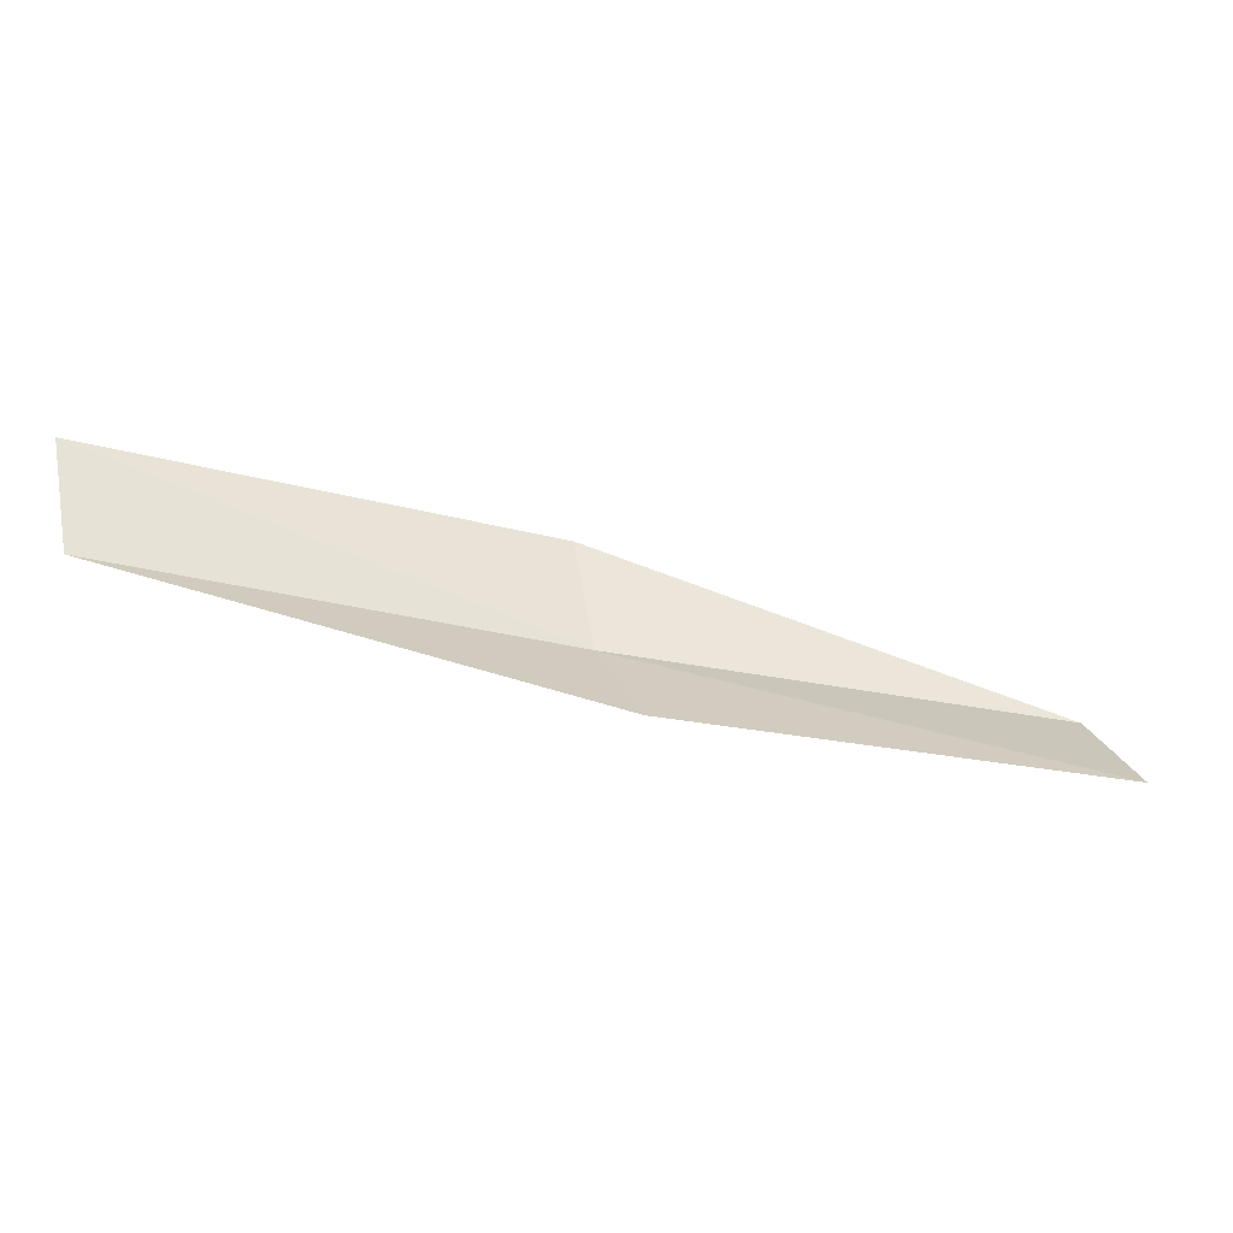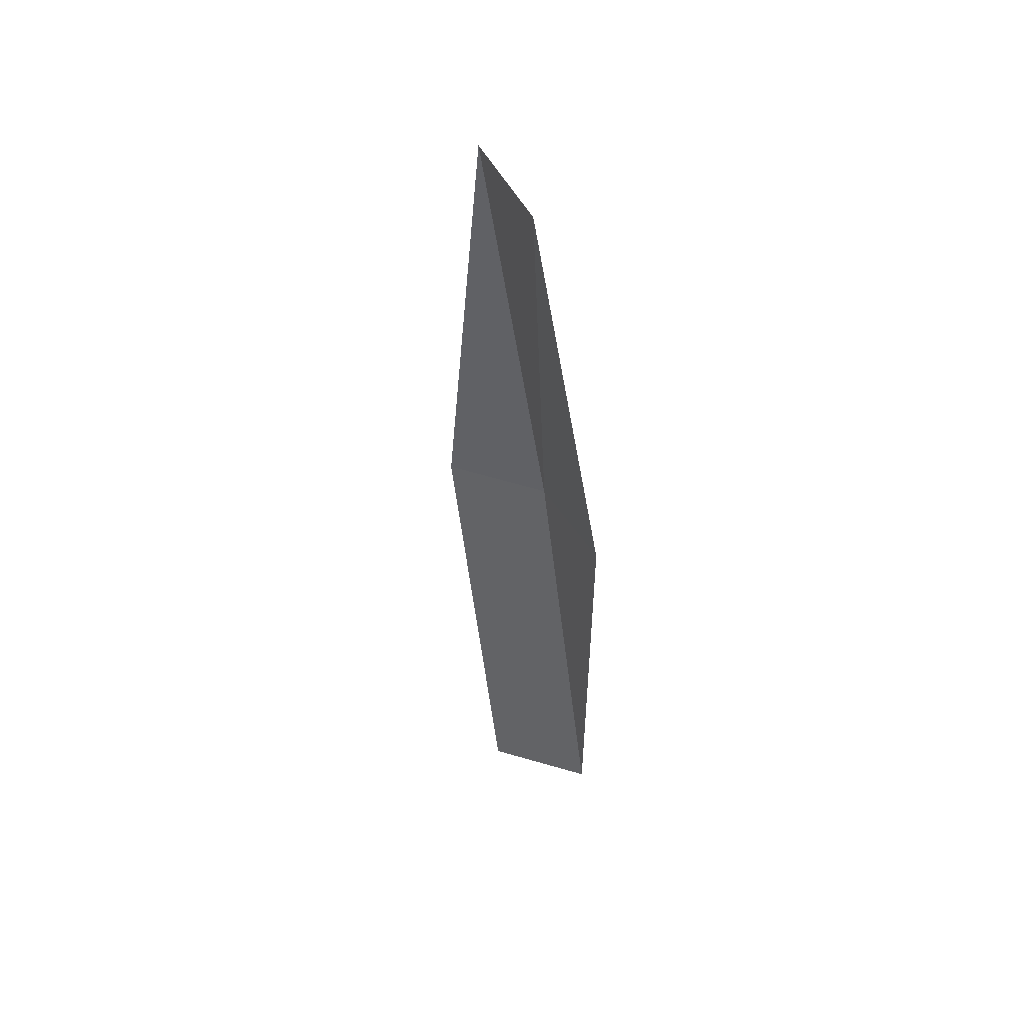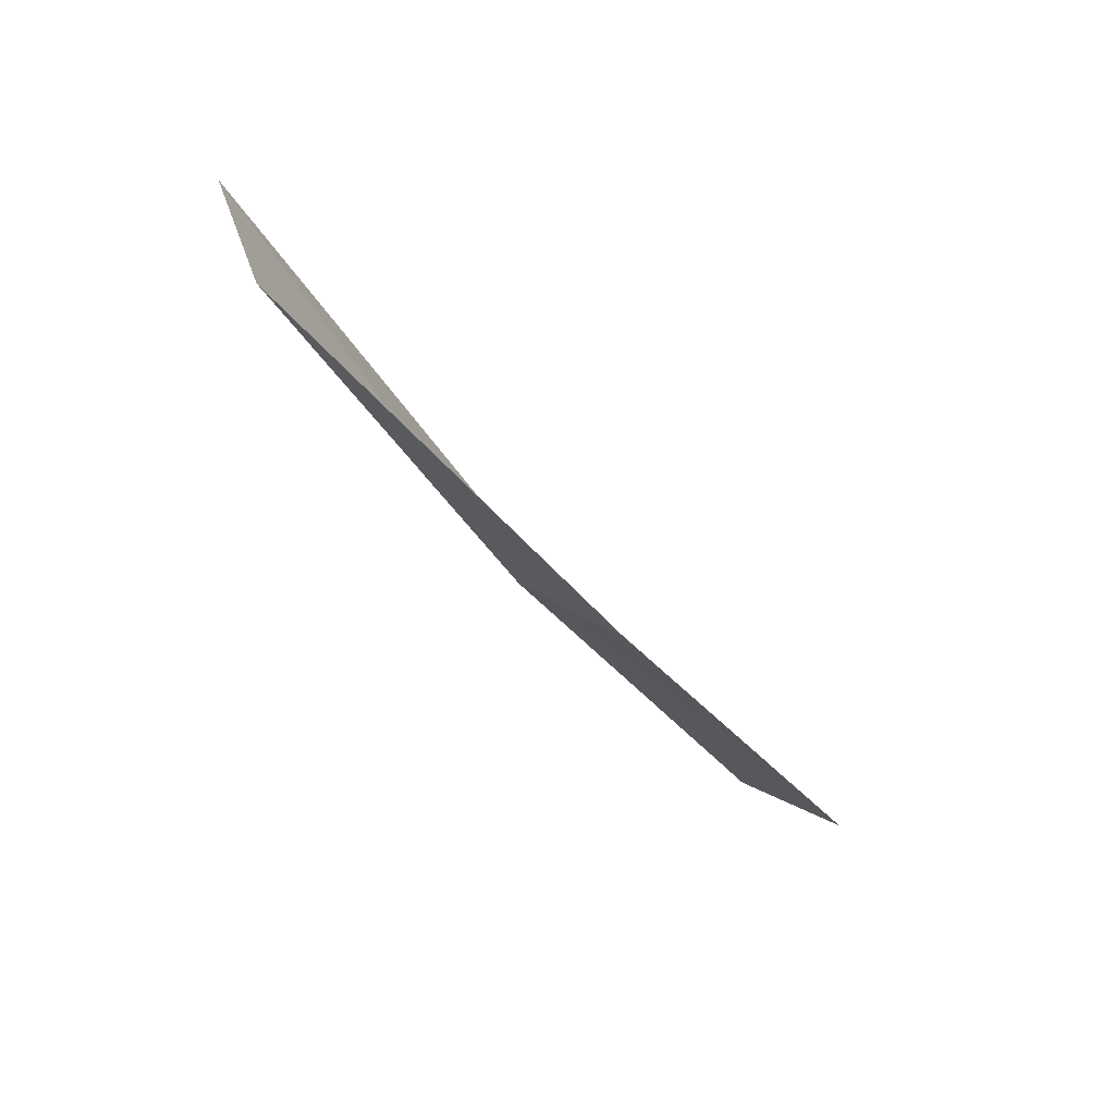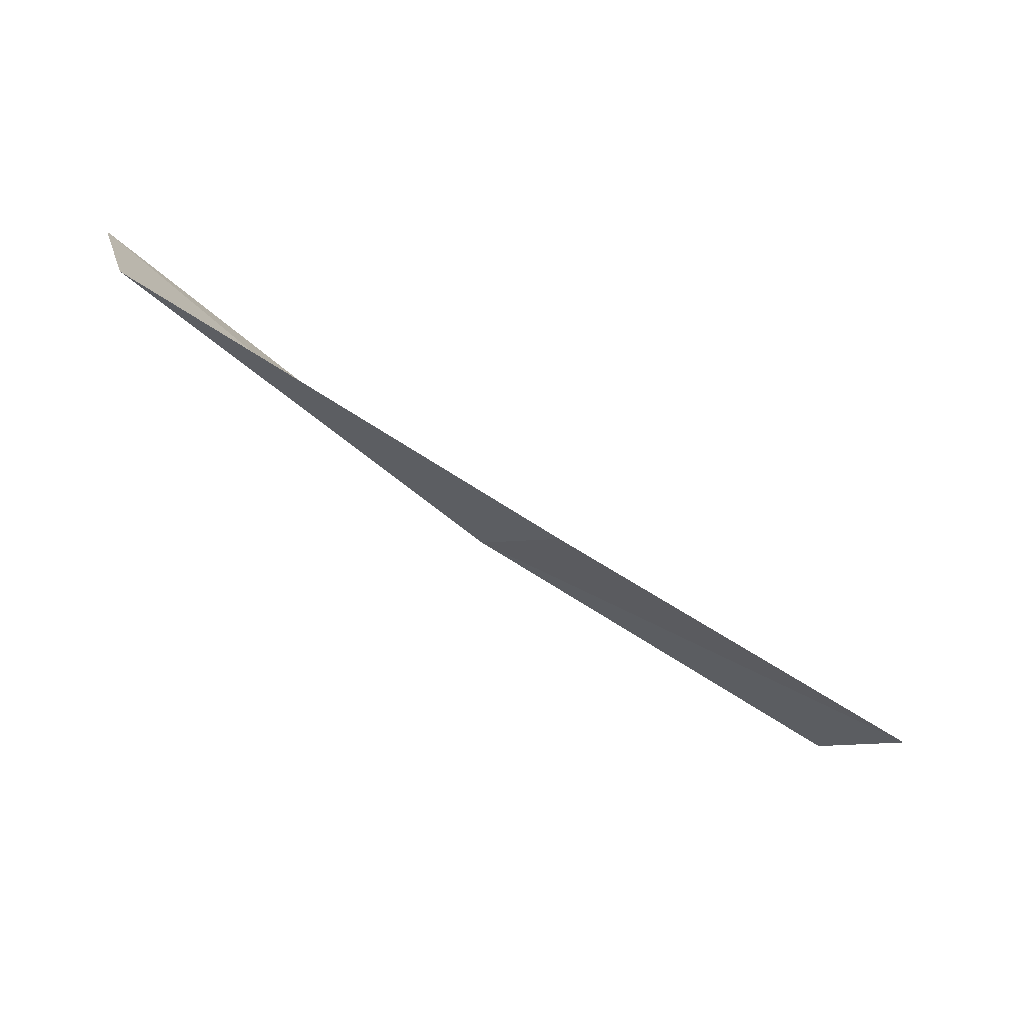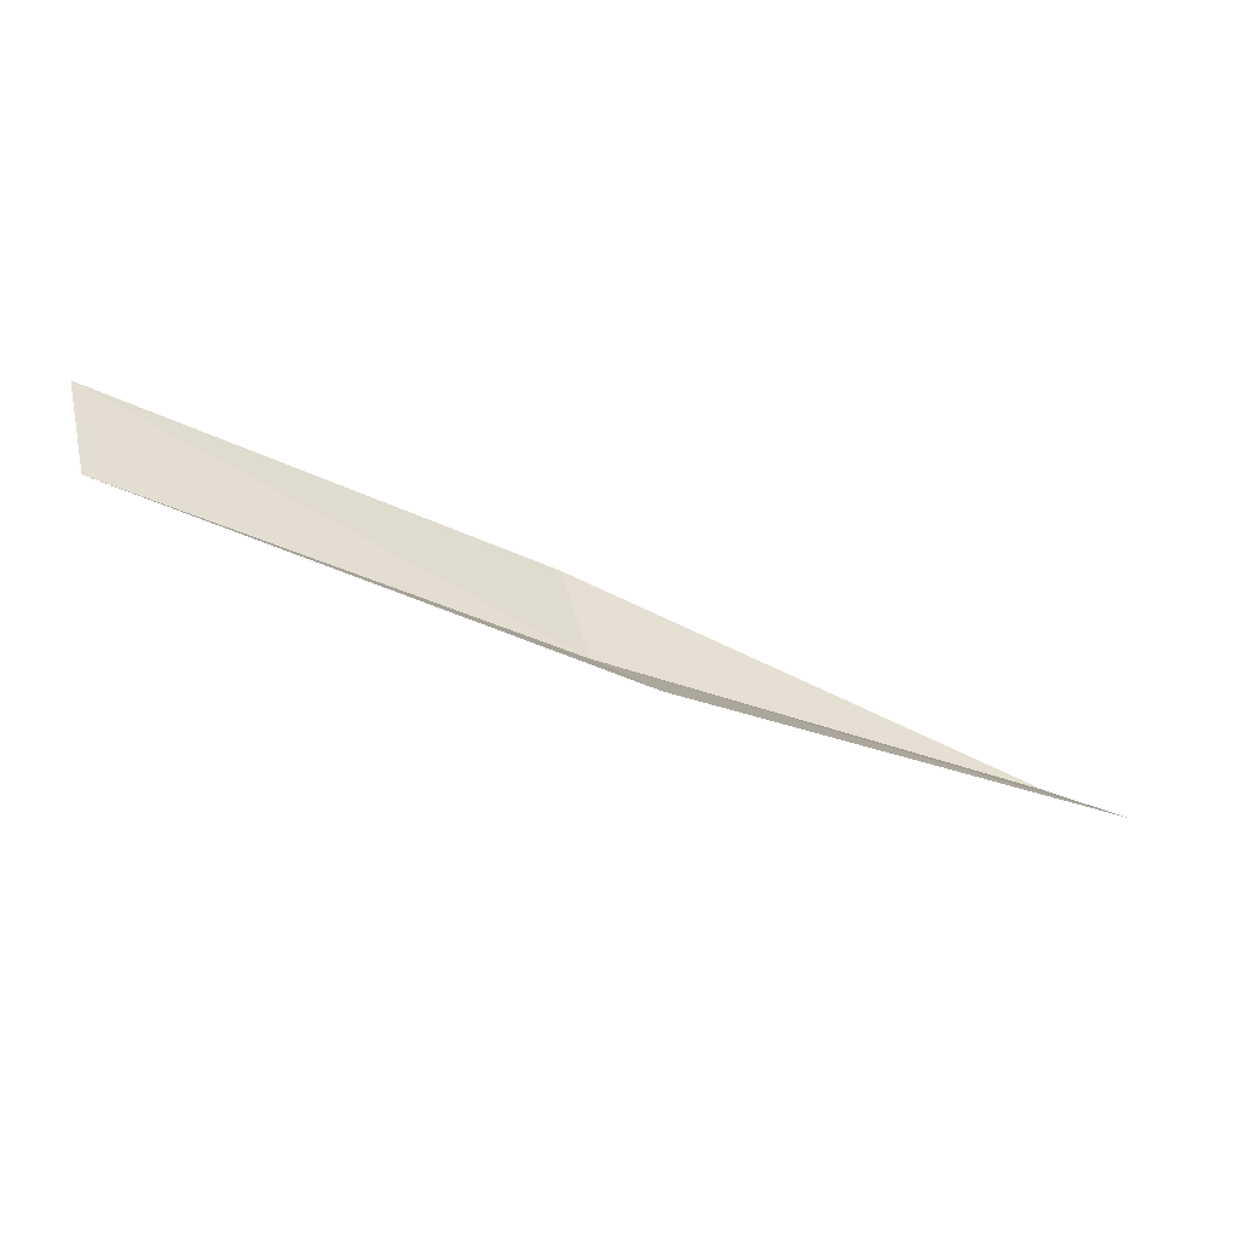
<metadata>
{"format":"obj","ext":"obj","renderer":"f3d","projection":"perspective","resolution":1024,"background":"white","views":[{"elev":-11.2,"azim":22.9,"up":"+Z"},{"elev":-5.0,"azim":106.9,"up":"+Y"},{"elev":-28.0,"azim":-24.3,"up":"+Z"},{"elev":-49.7,"azim":-1.2,"up":"+Z"},{"elev":-27.8,"azim":11.6,"up":"+Z"}]}
</metadata>
<code>
v -15.59 14.36 1.557
v -13.79 15.54 1.305
v -13.45 15.16 0.9839
v -15.22 14.03 1.21
v -15.75 14.51 2.073
v -17.27 12.98 1.829
v -17.43 13.09 2.356
f 1 3 2
f 1 4 3
f 1 2 5
f 1 6 4
f 1 5 7
f 1 7 6

</code>
